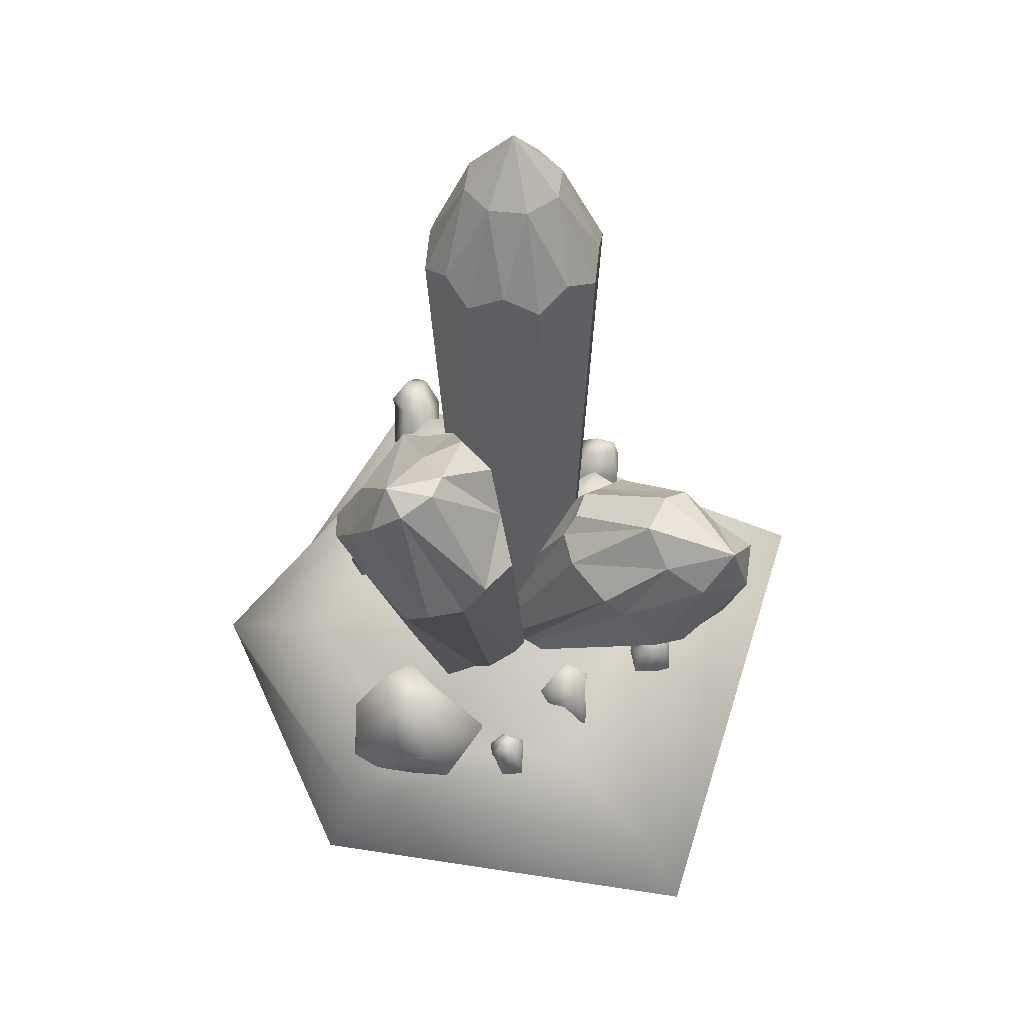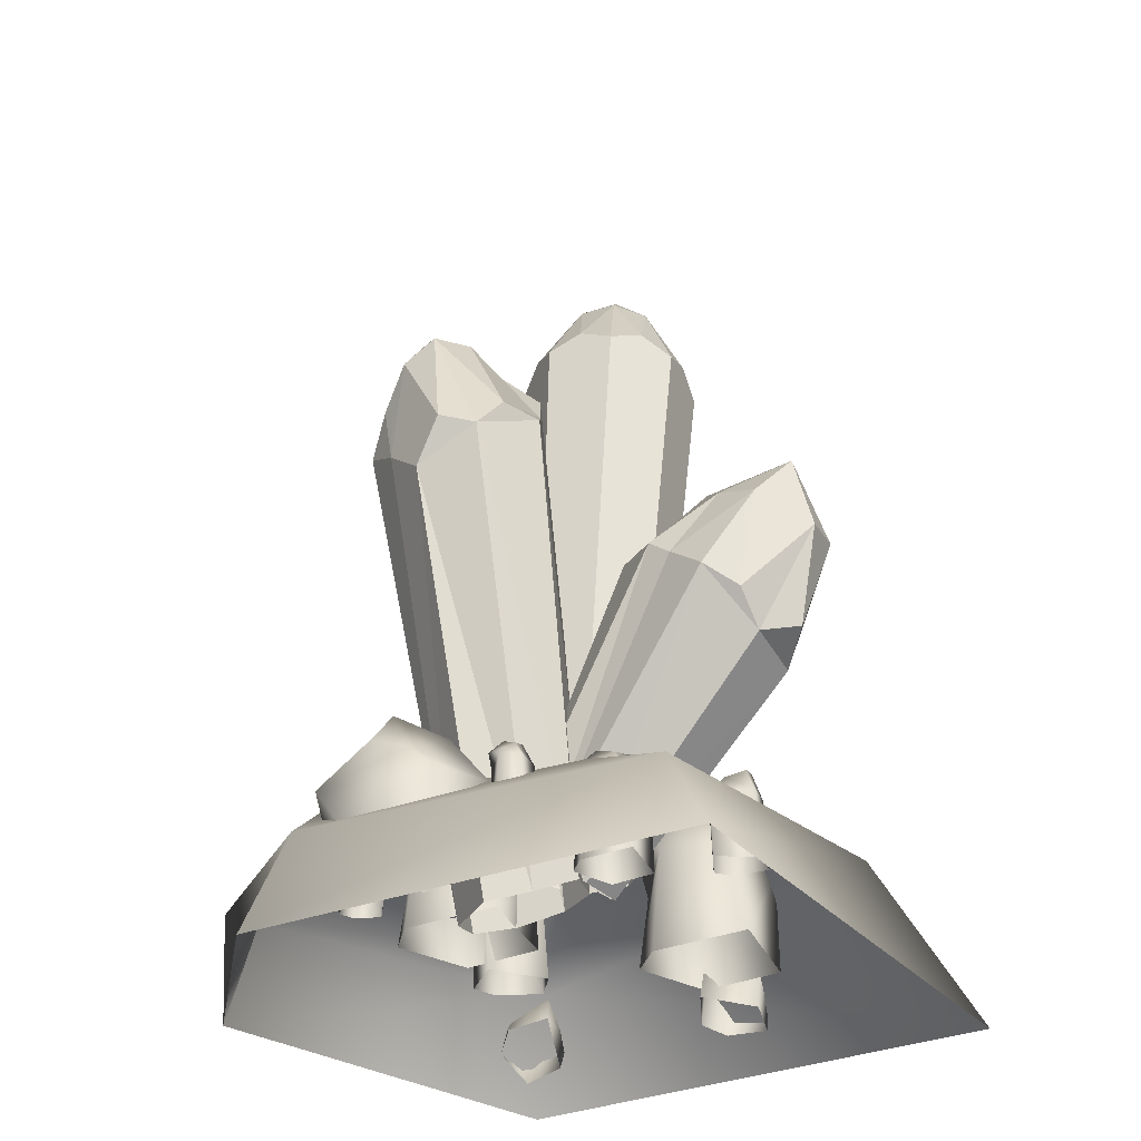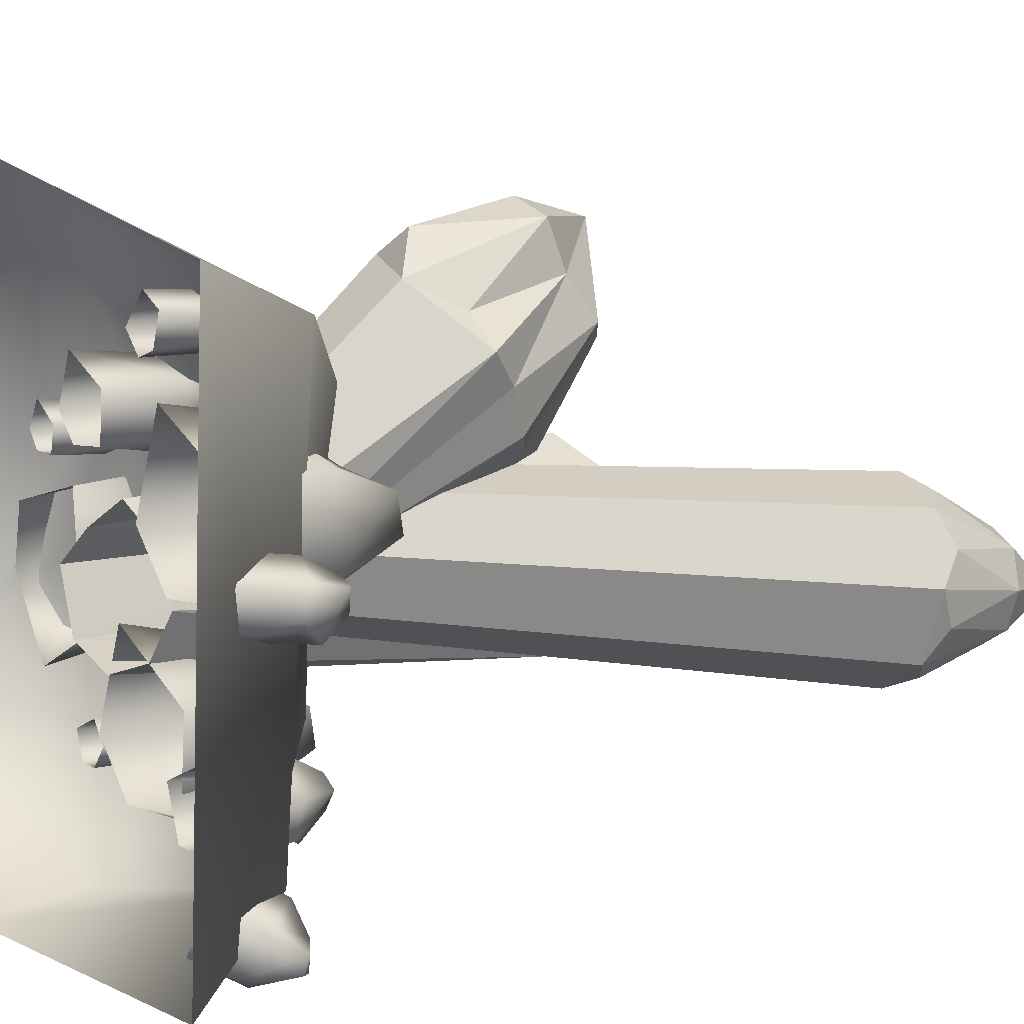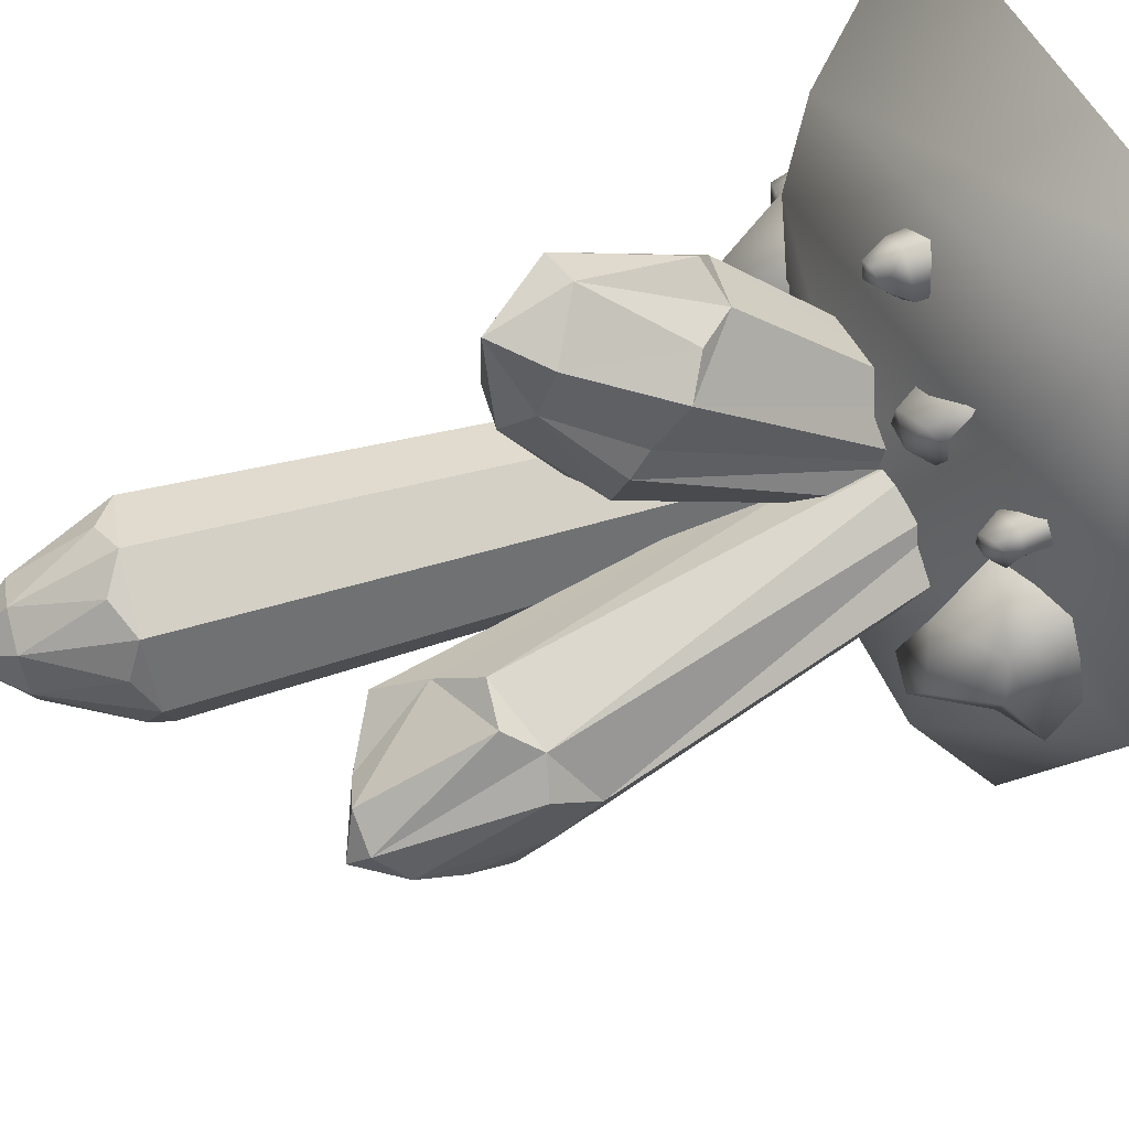
<metadata>
{"format":"obj","ext":"obj","renderer":"f3d","projection":"perspective","resolution":1024,"background":"white","views":[{"elev":64.4,"azim":-63.7,"up":"+Y"},{"elev":-28.7,"azim":-48.2,"up":"+Y"},{"elev":8.3,"azim":57.4,"up":"+Z"},{"elev":54.2,"azim":-114.2,"up":"+Z"}]}
</metadata>
<code>
o Sphere
v -0.8223 0.4176 -0.217
v -0.9629 0.03013 -0.3894
v -0.9153 -0.3315 -0.4496
v -0.6644 0.398 -0.1063
v -0.5462 0.02 -0.172
v -0.4662 -0.3315 -0.2455
v -0.7553 0.3042 0.1981
v -0.7164 0.006396 0.4502
v -0.5414 -0.3315 0.4502
v -0.9743 0.4246 0
v -1.11 0.1282 0.2582
v -1.095 0.01213 0.3834
v -1.071 -0.3675 0.3232
v -1.214 0.1787 0.08755
v -1.27 -0.02387 -0.2388
v -1.205 -0.3405 -0.01824
v 0.9107 3.237 -0.6356
v 1.063 4.151 -0.2085
v 1.268 3.182 -0.4551
v 1.401 3.198 -0.07376
v 1.232 3.274 0.2852
v 0.8591 3.367 0.4114
v 0.5015 3.421 0.231
v 0.3685 3.406 -0.1504
v 0.538 3.329 -0.5094
v 0.1945 -0.1206 -0.08664
v 0.439 -0.1578 0.03674
v 0.53 -0.1473 0.2975
v 0.4141 -0.09513 0.543
v 0.1592 -0.03191 0.6293
v -0.08531 0.005333 0.5059
v -0.1763 -0.005208 0.2451
v -0.06034 -0.05736 -0.000329
v 1.109 3.304 -0.5561
v 1.183 3.82 0.04109
v 1.274 3.779 -0.152
v 1.011 3.8 -0.4542
v 1.355 3.285 -0.2752
v 1.203 3.771 -0.3571
v 1.336 3.331 0.09497
v 0.8101 3.85 -0.3863
v 1.065 3.415 0.3375
v 0.7189 3.891 -0.1932
v 0.7002 3.488 0.3104
v 0.7904 3.899 0.01193
v 0.4549 3.508 0.02953
v 0.9828 3.87 0.109
v 0.4731 3.462 -0.3406
v 0.7442 3.378 -0.5832
v 0.4666 1.532 0.5923
v 0.3355 1.887 1.652
v 0.7898 1.253 0.7059
v 0.9319 1.019 1.109
v 0.5392 0.7774 1.414
v 0.1844 0.8519 1.502
v -0.1301 1.172 1.379
v -0.1079 1.432 1.007
v 0.1965 1.435 0.579
v 0.3011 0.06851 -0.1502
v 0.4971 -0.05117 -0.0193
v 0.512 -0.2052 0.195
v 0.337 -0.3035 0.3671
v 0.07475 -0.2883 0.3962
v -0.1212 -0.1686 0.2653
v -0.1922 -0.05671 0.1258
v -0.01992 0.03721 -0.05086
v 0.6137 1.366 0.6261
v 0.6264 1.484 1.672
v 0.6333 1.584 1.413
v 0.5362 1.815 1.106
v 0.8626 1.156 0.9418
v 0.6606 1.739 1.189
v 0.7031 1.023 1.272
v 0.2819 1.855 1.107
v 0.3823 0.9078 1.634
v 0.1342 1.734 1.305
v 0.0321 1.052 1.507
v 0.1227 1.652 1.556
v -0.09843 1.334 1.143
v 0.3695 1.47 1.758
v 0.02665 1.454 0.7171
v 0.3002 1.542 0.6108
v -0.7617 2.248 -0.473
v -0.6525 2.97 -0.1582
v -0.4101 2.01 -0.5714
v 0.09774 2.069 -0.4845
v 0.1554 2.258 -0.1594
v -0.1337 2.634 0.2383
v -0.4652 2.236 0.5386
v -0.8148 2.123 0.3938
v -0.9376 1.919 0.06531
v -0.2569 -0.4705 -0.2031
v -0.01618 -0.4162 -0.3276
v 0.2335 -0.3335 -0.2426
v 0.3459 -0.2709 0.002018
v 0.2551 -0.2649 0.263
v -0.04306 -0.3165 0.4495
v -0.2353 -0.4019 0.3026
v -0.4051 -0.4619 0.1199
v -0.6169 2.194 -0.5538
v -0.2508 2.653 -0.1484
v -0.8074 2.49 -0.3373
v -0.1665 1.898 -0.4611
v -0.5357 2.539 -0.4076
v 0.09834 2.172 -0.3277
v -0.828 2.74 -0.1754
v -0.01944 2.58 -0.009169
v -0.7456 2.889 -0.0201
v -0.2709 2.408 0.3689
v -0.5488 2.887 0.07568
v -0.6896 2.277 0.4775
v -0.3845 2.821 0.05346
v -0.9543 2.171 0.2365
v -0.8663 2.117 -0.2121
v 0.3649 0.4176 -0.6883
v 0.4846 0.03013 -0.826
v 0.52 -0.3315 -0.885
v 0.3479 0.398 -0.4962
v 0.5042 0.02 -0.3565
v 0.5674 -0.3315 -0.394
v 0.03878 0.3042 -0.423
v -0.1198 0.006396 -0.1932
v -0.0729 -0.3315 -0.1118
v 0.101 0.4246 -0.7117
v -0.1904 0.1282 -0.7002
v -0.2508 0.01213 -0.5542
v -0.2275 -0.3675 -0.6344
v -0.09445 0.1787 -0.8755
v 0.2006 -0.02387 -1.017
v 0.001661 -0.3405 -0.9206
v 1.154 0.4176 0.3772
v 1.274 0.03013 0.2394
v 1.309 -0.5032 0.1804
v 1.137 0.398 0.5693
v 1.293 0.02 0.709
v 1.357 -0.5032 0.6714
v 0.828 0.3042 0.6424
v 0.6694 0.006396 0.8723
v 0.7163 -0.5032 0.9537
v 0.8902 0.4246 0.3538
v 0.5988 0.1282 0.3653
v 0.5385 0.01213 0.5112
v 0.5617 -0.5393 0.431
v 0.6948 0.1787 0.1899
v 0.9898 -0.02387 0.04828
v 0.7909 -0.5122 0.1448
v -0.1377 0.2263 0.7881
v -0.07451 0.02162 0.7154
v -0.05579 -0.4124 0.6842
v -0.1467 0.2159 0.8896
v -0.06413 0.01627 0.9634
v -0.03075 -0.4124 0.9436
v -0.31 0.1664 0.9283
v -0.3937 0.009086 1.05
v -0.369 -0.4124 1.093
v -0.2771 0.23 0.7758
v -0.431 0.07344 0.7819
v -0.4629 0.01212 0.8589
v -0.4506 -0.4314 0.8166
v -0.3804 0.1001 0.6893
v -0.2245 -0.006901 0.6144
v -0.3296 -0.4172 0.6654
v 0.8799 0.2263 -0.7492
v 0.9762 0.02162 -0.7535
v 1.012 -0.3854 -0.7614
v 0.8002 0.2159 -0.6859
v 0.8036 0.01627 -0.5751
v 0.841 -0.3854 -0.5646
v 0.6597 0.1664 -0.7776
v 0.514 0.009086 -0.7547
v 0.4999 -0.3854 -0.7071
v 0.7929 0.23 -0.8588
v 0.6824 0.07344 -0.9662
v 0.6046 0.01212 -0.9362
v 0.6437 -0.4044 -0.9564
v 0.7845 0.1001 -0.9932
v 0.9461 -0.006901 -0.9318
v 0.8367 -0.3902 -0.9728
v -0.3921 0.1336 -0.7159
v -0.3375 0.0175 -0.7184
v -0.3173 -0.3069 -0.7229
v -0.4373 0.1277 -0.68
v -0.4354 0.01446 -0.6172
v -0.4142 -0.3069 -0.6112
v -0.517 0.09962 -0.732
v -0.5996 0.01039 -0.719
v -0.6076 -0.3069 -0.692
v -0.4415 0.1357 -0.7781
v -0.5041 0.04689 -0.839
v -0.5483 0.01211 -0.822
v -0.526 -0.3177 -0.8335
v -0.4462 0.06201 -0.8543
v -0.3546 0.001322 -0.8195
v -0.4166 -0.3096 -0.8428
v -0.746 0.1336 0.6392
v -0.7157 0.0175 0.5937
v -0.7074 -0.3609 0.5748
v -0.7437 0.1277 0.697
v -0.6919 0.01446 0.7325
v -0.6746 -0.3609 0.7189
v -0.8328 0.09962 0.7305
v -0.8711 0.01039 0.8049
v -0.854 -0.3609 0.8273
v -0.8253 0.1357 0.6424
v -0.9114 0.04689 0.6569
v -0.9238 0.01211 0.7026
v -0.92 -0.3717 0.6779
v -0.8896 0.06201 0.6012
v -0.8074 0.001322 0.5478
v -0.8628 -0.3636 0.5841
v 1.623 -0.3354 -1.291
v 1.545 -0.5156 -1.281
v 1.376 -0.7358 -1.213
v 1.624 -0.3069 -1.207
v 1.579 -0.4515 -1.078
v 1.424 -0.6732 -1.001
v 1.493 -0.2359 -1.176
v 1.366 -0.2497 -1.039
v 1.217 -0.4437 -0.9138
v 1.53 -0.2603 -1.316
v 1.343 -0.269 -1.279
v 1.298 -0.266 -1.201
v 1.119 -0.4917 -1.139
v 1.38 -0.3079 -1.357
v 1.417 -0.4803 -1.369
v 1.189 -0.594 -1.254
v 1.699 -0.1463 0.2909
v 1.72 -0.3393 0.33
v 1.641 -0.6911 0.3511
v 1.614 -0.1279 0.3122
v 1.526 -0.2793 0.4082
v 1.444 -0.6245 0.4445
v 1.526 -0.1503 0.1895
v 1.365 -0.2451 0.1596
v 1.233 -0.5673 0.206
v 1.671 -0.139 0.1718
v 1.583 -0.2596 0.05144
v 1.497 -0.2888 0.04875
v 1.422 -0.6511 0.06171
v 1.677 -0.2644 0.06654
v 1.75 -0.3815 0.1784
v 1.578 -0.6853 0.1191
v 0.3489 0.1568 1.289
v 0.4102 0.01853 1.311
v 0.4344 -0.3536 1.316
v 0.2828 0.1498 1.309
v 0.2565 0.01492 1.379
v 0.2772 -0.3536 1.395
v 0.2185 0.1164 1.215
v 0.1215 0.01006 1.192
v 0.1005 -0.3536 1.218
v 0.3225 0.1593 1.199
v 0.281 0.05355 1.103
v 0.2247 0.01211 1.102
v 0.2544 -0.3664 1.099
v 0.3518 0.07156 1.112
v 0.437 -0.000739 1.192
v 0.3792 -0.3568 1.139
v 0.6303 0.2252 -0.4788
v 1.05 -0.1238 -0.7717
v 1.657 -0.8521 -1.395
v 0.4815 0.3267 0.09499
v 1.029 0.1747 1.027
v 1.908 -0.8917 1.618
v 0.1394 0.3156 0.6311
v -0.6523 -0.02119 1.029
v -0.9954 -0.7588 2.066
v -0.06745 0.5592 0.003645
v -0.7199 0.06211 0.1289
v -1.04 -0.1436 0.04457
v -1.693 -0.8955 -0.273
v -0.2888 0.3518 -0.523
v -0.6548 0.2543 -0.7949
v -0.6633 -0.8108 -1.554
v 1.329 -0.2535 -1.013
v 1.268 -0.06111 1.337
v -0.8907 -0.2759 1.74
v -1.485 -0.3336 -0.1599
v -0.7492 -0.2198 -1.501
f 17 37 34
f 19 39 38
f 20 36 40
f 21 35 42
f 22 47 44
f 23 45 46
f 24 43 48
f 25 41 49
f 21 29 20
f 17 26 33
f 20 28 27
f 19 27 17
f 25 33 24
f 24 32 23
f 23 31 30
f 22 30 29
f 49 37 17
f 49 41 37
f 41 18 37
f 48 41 25
f 48 43 41
f 43 18 41
f 46 43 24
f 46 45 43
f 45 18 43
f 44 45 23
f 44 47 45
f 47 18 45
f 42 47 22
f 42 35 47
f 35 18 47
f 40 35 21
f 40 36 35
f 36 18 35
f 38 36 20
f 38 39 36
f 39 18 36
f 34 39 19
f 34 37 39
f 37 18 39
f 50 70 67
f 52 72 71
f 53 69 73
f 54 68 75
f 55 80 77
f 56 78 79
f 57 76 81
f 58 74 82
f 53 54 61
f 58 50 66
f 71 60 52
f 67 59 50
f 81 65 57
f 79 64 56
f 55 56 63
f 55 63 54
f 82 70 50
f 82 74 70
f 74 51 70
f 81 74 58
f 81 76 74
f 76 51 74
f 79 76 57
f 79 78 76
f 78 51 76
f 77 78 56
f 77 80 78
f 80 51 78
f 75 80 55
f 75 68 80
f 68 51 80
f 73 68 54
f 73 69 68
f 69 51 68
f 71 69 53
f 71 72 69
f 72 51 69
f 67 72 52
f 67 70 72
f 70 51 72
f 61 54 62
f 60 53 61
f 59 52 60
f 66 50 59
f 65 58 66
f 64 57 65
f 63 56 64
f 83 102 100
f 85 104 103
f 87 101 107
f 88 112 109
f 113 114 91
f 90 108 113
f 86 104 84
f 87 95 86
f 114 92 91
f 103 94 93
f 85 93 92
f 91 99 98
f 90 98 97
f 89 97 96
f 88 96 87
f 114 102 83
f 114 106 102
f 106 84 102
f 113 108 106
f 108 84 106
f 111 108 90
f 111 110 108
f 110 84 108
f 109 112 110
f 112 84 110
f 107 112 88
f 107 101 112
f 101 84 112
f 105 101 87
f 100 104 85
f 100 102 104
f 102 84 104
f 109 111 89
f 86 101 105
f 28 20 29
f 40 21 20
f 33 25 17
f 49 17 25
f 27 19 20
f 38 20 19
f 26 17 27
f 34 19 17
f 32 24 33
f 48 25 24
f 31 23 32
f 46 24 23
f 30 22 23
f 44 23 22
f 29 21 22
f 42 22 21
f 53 73 54
f 58 82 50
f 71 53 60
f 67 52 59
f 81 58 65
f 79 57 64
f 55 77 56
f 62 54 63
f 75 55 54
f 113 106 114
f 86 103 104
f 94 86 95
f 105 87 86
f 99 91 92
f 114 83 92
f 93 85 103
f 103 86 94
f 92 83 85
f 100 85 83
f 98 90 91
f 113 91 90
f 97 89 90
f 111 90 89
f 96 88 109
f 109 89 96
f 95 87 96
f 107 88 87
f 109 110 111
f 86 84 101
f 1 5 2
f 3 5 6
f 1 10 4
f 5 9 6
f 4 10 7
f 5 7 8
f 8 13 9
f 7 10 11
f 8 11 12
f 12 16 13
f 11 10 14
f 11 15 12
f 15 3 16
f 14 10 1
f 14 2 15
f 116 118 119
f 116 120 117
f 115 124 118
f 119 123 120
f 118 124 121
f 119 121 122
f 122 127 123
f 121 124 125
f 121 126 122
f 126 130 127
f 125 124 128
f 125 129 126
f 129 117 130
f 128 124 115
f 129 115 116
f 132 134 135
f 132 136 133
f 131 140 134
f 135 139 136
f 134 140 137
f 135 137 138
f 138 143 139
f 137 140 141
f 137 142 138
f 142 146 143
f 141 140 144
f 141 145 142
f 145 133 146
f 144 140 131
f 145 131 132
f 148 150 151
f 148 152 149
f 147 156 150
f 151 155 152
f 150 156 153
f 151 153 154
f 155 158 159
f 153 156 157
f 153 158 154
f 158 162 159
f 157 156 160
f 157 161 158
f 161 149 162
f 160 156 147
f 161 147 148
f 164 166 167
f 164 168 165
f 163 172 166
f 167 171 168
f 166 172 169
f 167 169 170
f 171 174 175
f 169 172 173
f 169 174 170
f 174 178 175
f 173 172 176
f 173 177 174
f 177 165 178
f 176 172 163
f 177 163 164
f 180 182 183
f 180 184 181
f 179 188 182
f 183 187 184
f 182 188 185
f 183 185 186
f 187 190 191
f 185 188 189
f 185 190 186
f 190 194 191
f 189 188 192
f 189 193 190
f 193 181 194
f 192 188 179
f 193 179 180
f 196 198 199
f 196 200 197
f 195 204 198
f 199 203 200
f 198 204 201
f 199 201 202
f 203 206 207
f 201 204 205
f 201 206 202
f 206 210 207
f 205 204 208
f 205 209 206
f 209 197 210
f 208 204 195
f 209 195 196
f 212 214 215
f 212 216 213
f 211 220 214
f 215 219 216
f 214 220 217
f 215 217 218
f 219 222 223
f 217 220 221
f 217 222 218
f 222 226 223
f 221 220 224
f 221 225 222
f 225 213 226
f 224 220 211
f 225 211 212
f 228 230 231
f 228 232 229
f 227 236 230
f 231 235 232
f 230 236 233
f 231 233 234
f 235 238 239
f 233 236 237
f 233 238 234
f 238 242 239
f 237 236 240
f 237 241 238
f 241 229 242
f 240 236 227
f 241 227 228
f 244 246 247
f 244 248 245
f 243 252 246
f 247 251 248
f 246 252 249
f 247 249 250
f 251 254 255
f 249 252 253
f 249 254 250
f 254 258 255
f 253 252 256
f 253 257 254
f 257 245 258
f 256 252 243
f 257 243 244
f 260 262 263
f 260 276 275
f 259 268 262
f 276 266 277
f 262 268 265
f 263 265 266
f 266 278 277
f 265 268 269
f 266 269 270
f 278 273 279
f 269 268 272
f 269 273 270
f 279 260 275
f 272 268 259
f 272 260 273
f 274 275 261
f 278 274 271
f 277 271 267
f 276 267 264
f 275 264 261
f 1 4 5
f 3 2 5
f 5 8 9
f 5 4 7
f 8 12 13
f 8 7 11
f 12 15 16
f 11 14 15
f 15 2 3
f 14 1 2
f 116 115 118
f 116 119 120
f 119 122 123
f 119 118 121
f 122 126 127
f 121 125 126
f 126 129 130
f 125 128 129
f 129 116 117
f 129 128 115
f 132 131 134
f 132 135 136
f 135 138 139
f 135 134 137
f 138 142 143
f 137 141 142
f 142 145 146
f 141 144 145
f 145 132 133
f 145 144 131
f 148 147 150
f 148 151 152
f 151 154 155
f 151 150 153
f 155 154 158
f 153 157 158
f 158 161 162
f 157 160 161
f 161 148 149
f 161 160 147
f 164 163 166
f 164 167 168
f 167 170 171
f 167 166 169
f 171 170 174
f 169 173 174
f 174 177 178
f 173 176 177
f 177 164 165
f 177 176 163
f 180 179 182
f 180 183 184
f 183 186 187
f 183 182 185
f 187 186 190
f 185 189 190
f 190 193 194
f 189 192 193
f 193 180 181
f 193 192 179
f 196 195 198
f 196 199 200
f 199 202 203
f 199 198 201
f 203 202 206
f 201 205 206
f 206 209 210
f 205 208 209
f 209 196 197
f 209 208 195
f 212 211 214
f 212 215 216
f 215 218 219
f 215 214 217
f 219 218 222
f 217 221 222
f 222 225 226
f 221 224 225
f 225 212 213
f 225 224 211
f 228 227 230
f 228 231 232
f 231 234 235
f 231 230 233
f 235 234 238
f 233 237 238
f 238 241 242
f 237 240 241
f 241 228 229
f 241 240 227
f 244 243 246
f 244 247 248
f 247 250 251
f 247 246 249
f 251 250 254
f 249 253 254
f 254 257 258
f 253 256 257
f 257 244 245
f 257 256 243
f 260 259 262
f 260 263 276
f 276 263 266
f 263 262 265
f 266 270 278
f 266 265 269
f 278 270 273
f 269 272 273
f 279 273 260
f 272 259 260
f 274 279 275
f 278 279 274
f 277 278 271
f 276 277 267
f 275 276 264

</code>
